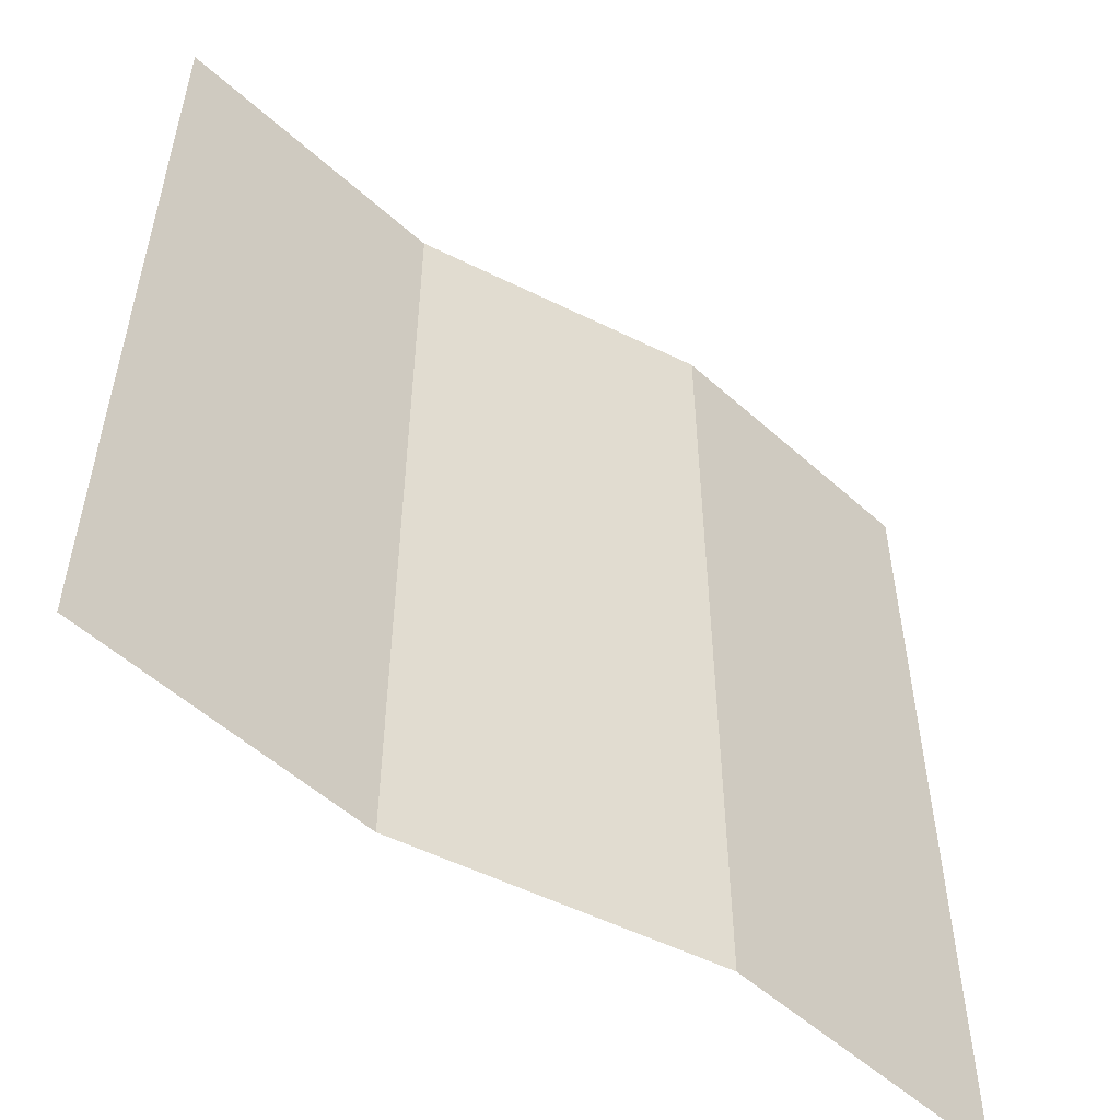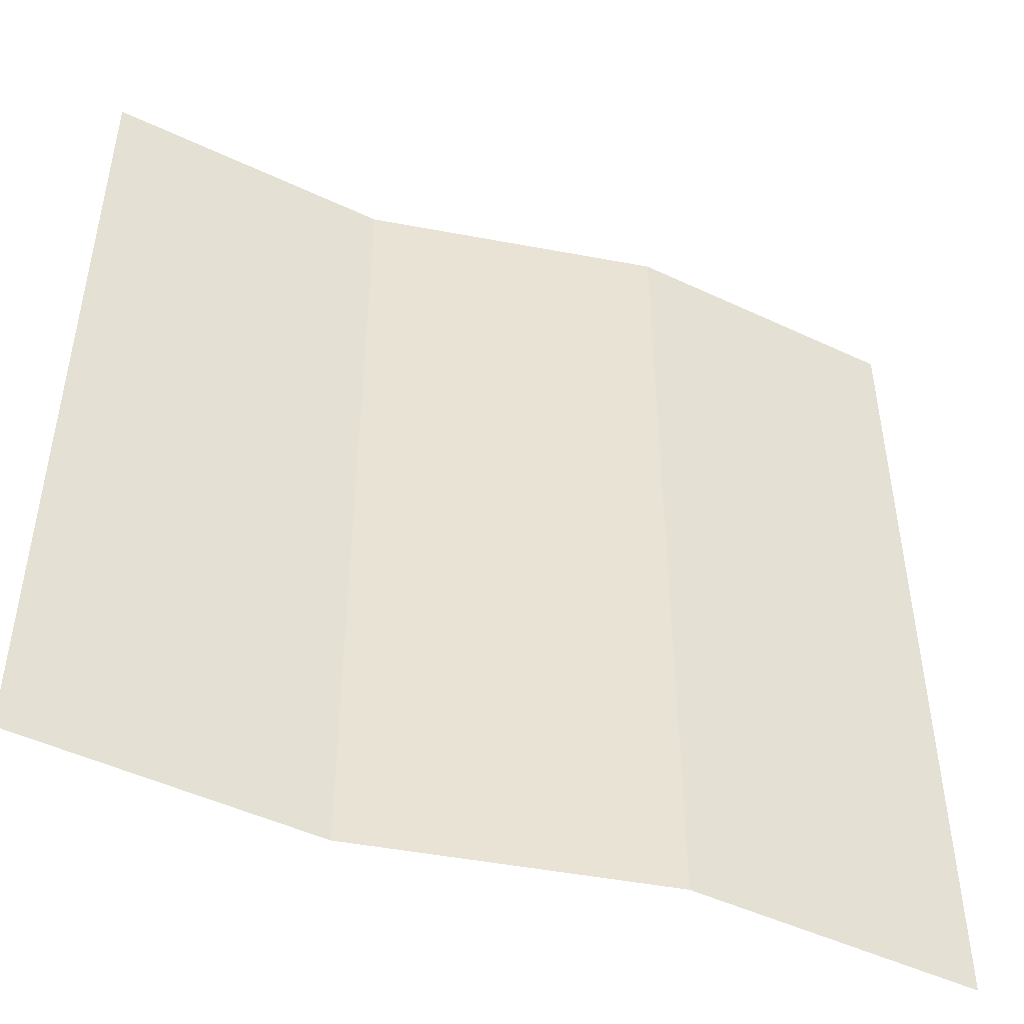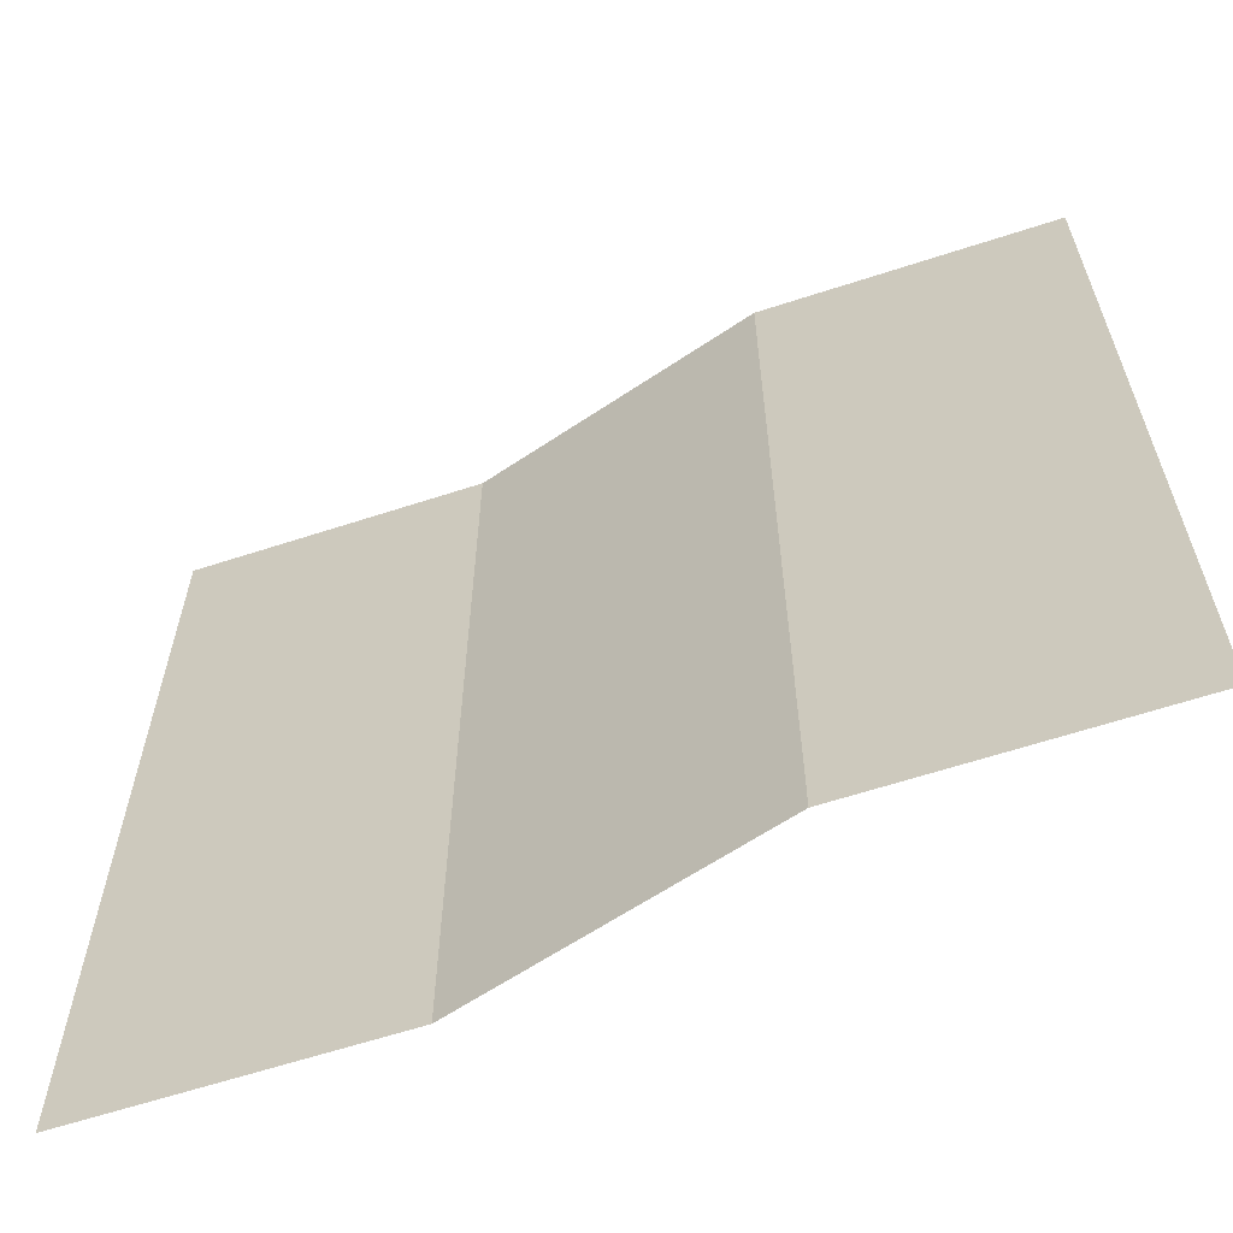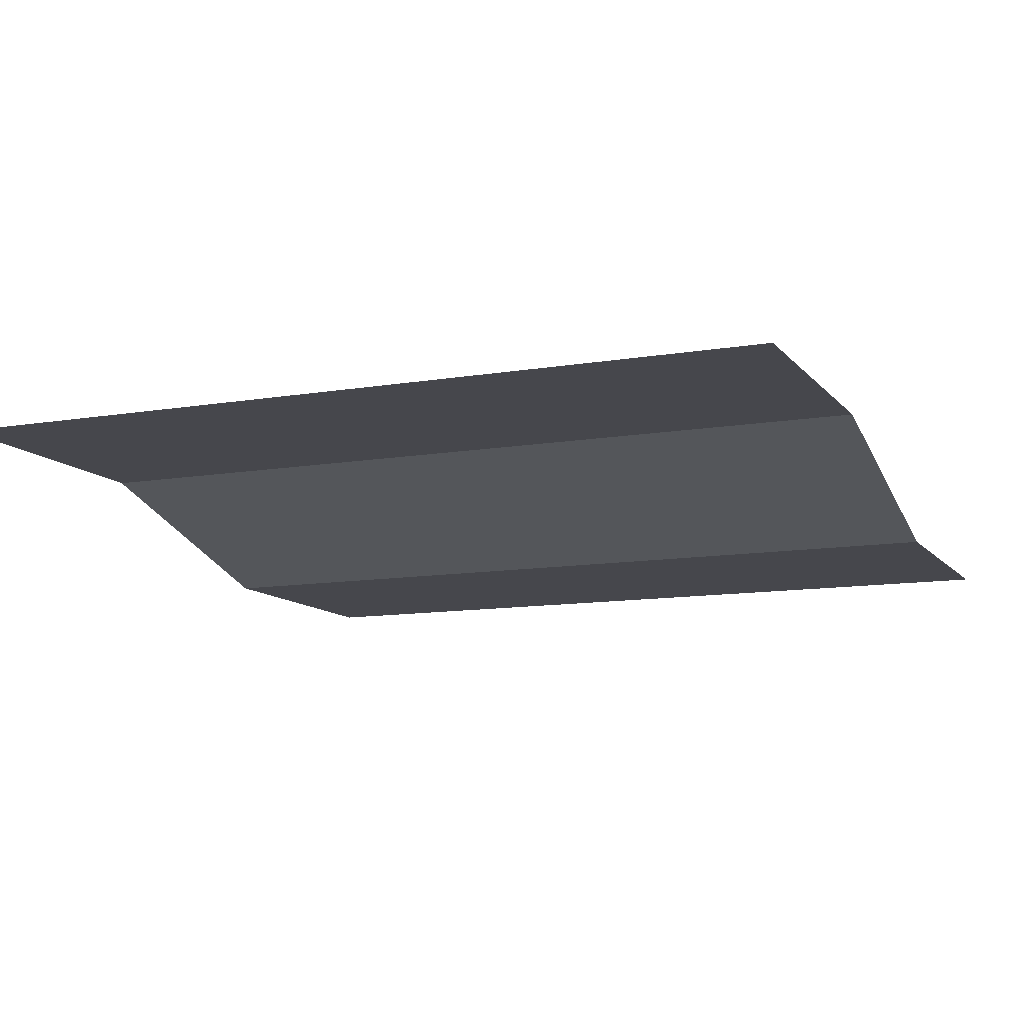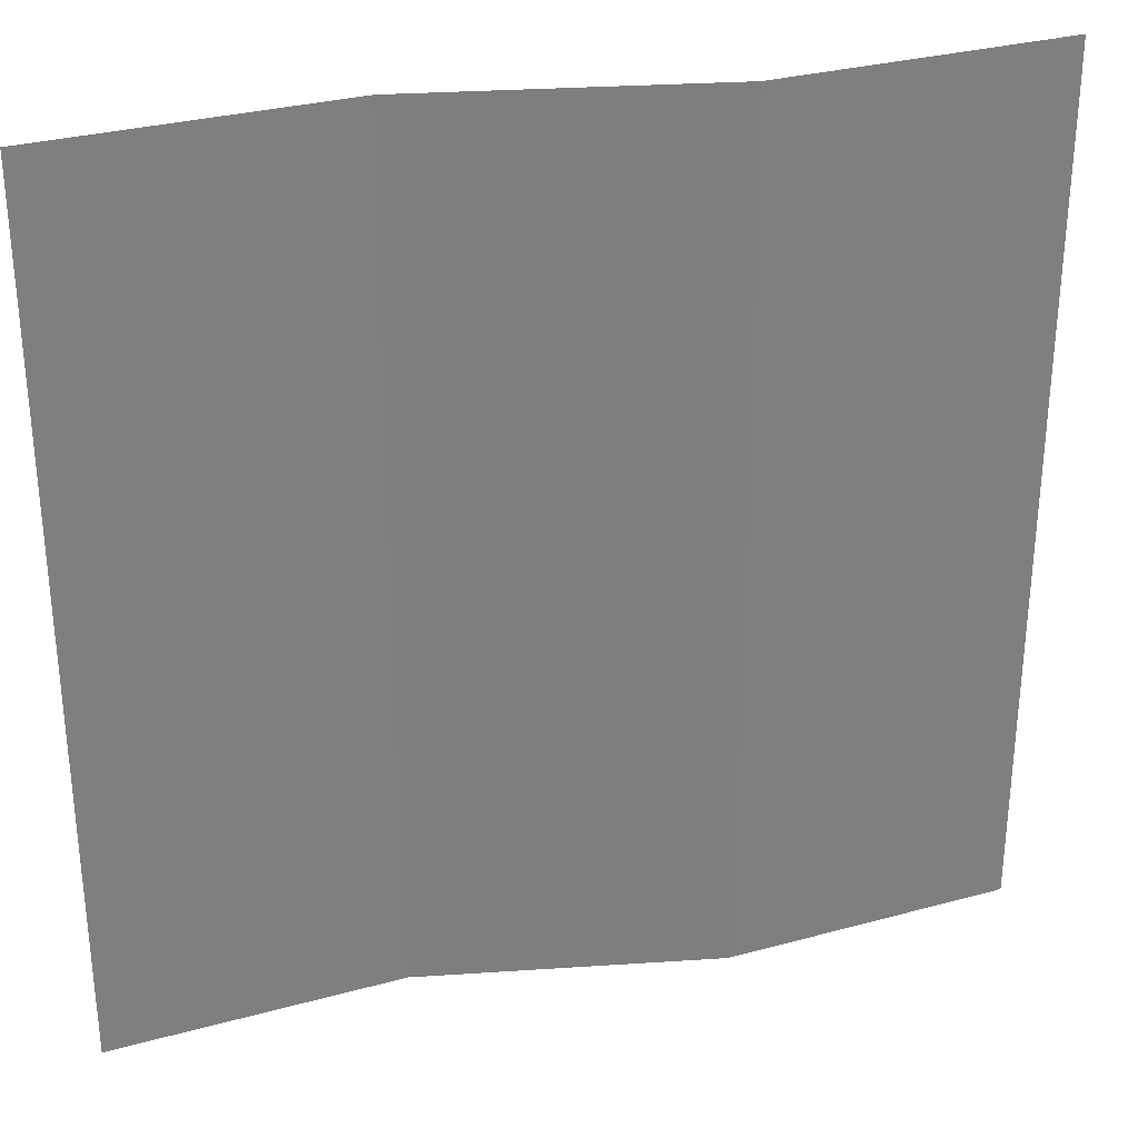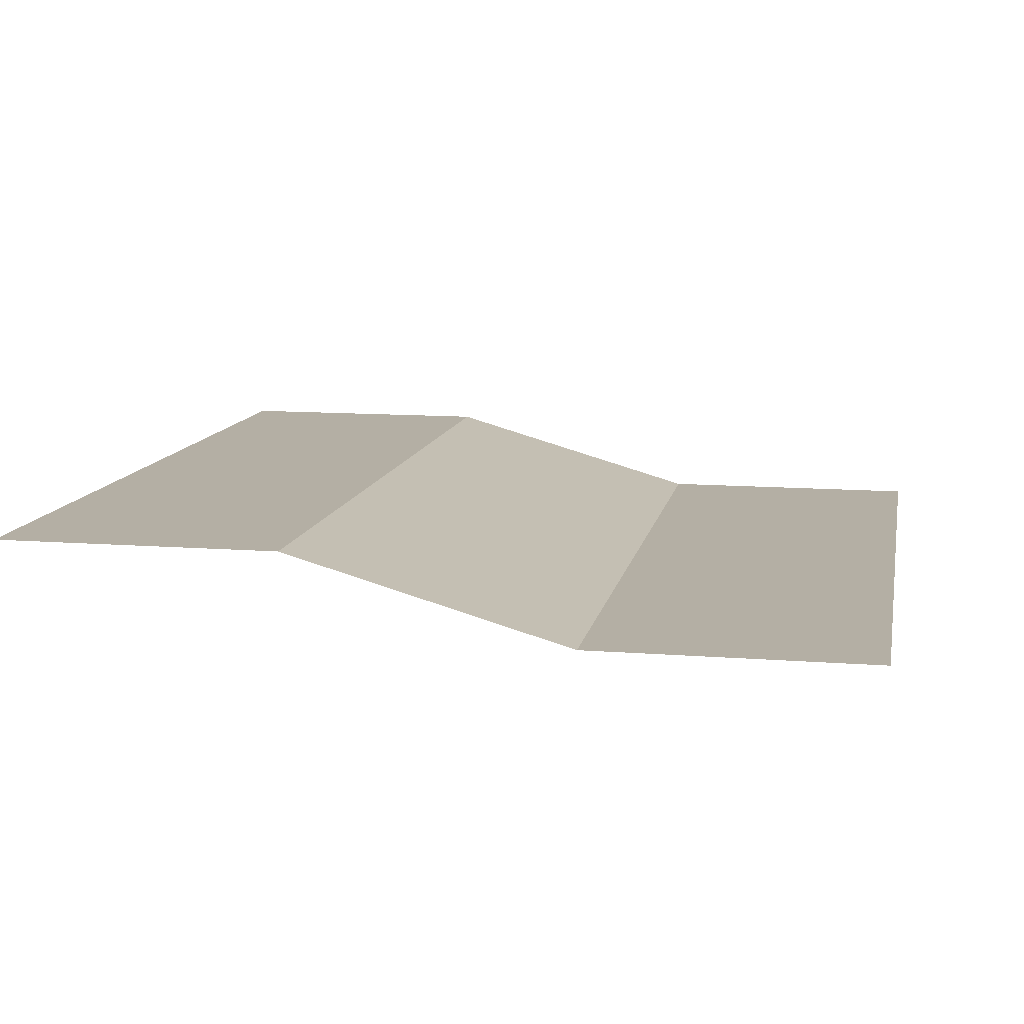
<metadata>
{"format":"obj","ext":"obj","renderer":"f3d","projection":"perspective","resolution":1024,"background":"white","views":[{"elev":-54.2,"azim":136.4,"up":"+Z"},{"elev":-48.1,"azim":-27.9,"up":"+Z"},{"elev":-62.7,"azim":18.3,"up":"+Z"},{"elev":-11.0,"azim":-67.0,"up":"+Y"},{"elev":30.9,"azim":-21.4,"up":"+Z"},{"elev":11.3,"azim":10.8,"up":"+Y"}]}
</metadata>
<code>
o Plane
v -3.716 0.708 3.716
v 3.716 0 3.716
v -3.716 0.708 -3.716
v 3.716 0 -3.716
v -1.239 0.708 3.716
v 1.239 0 3.716
v 1.239 0 -3.716
v -1.239 0.708 -3.716
f 2 7 6
f 5 3 1
f 6 8 5
f 2 4 7
f 5 8 3
f 6 7 8

</code>
